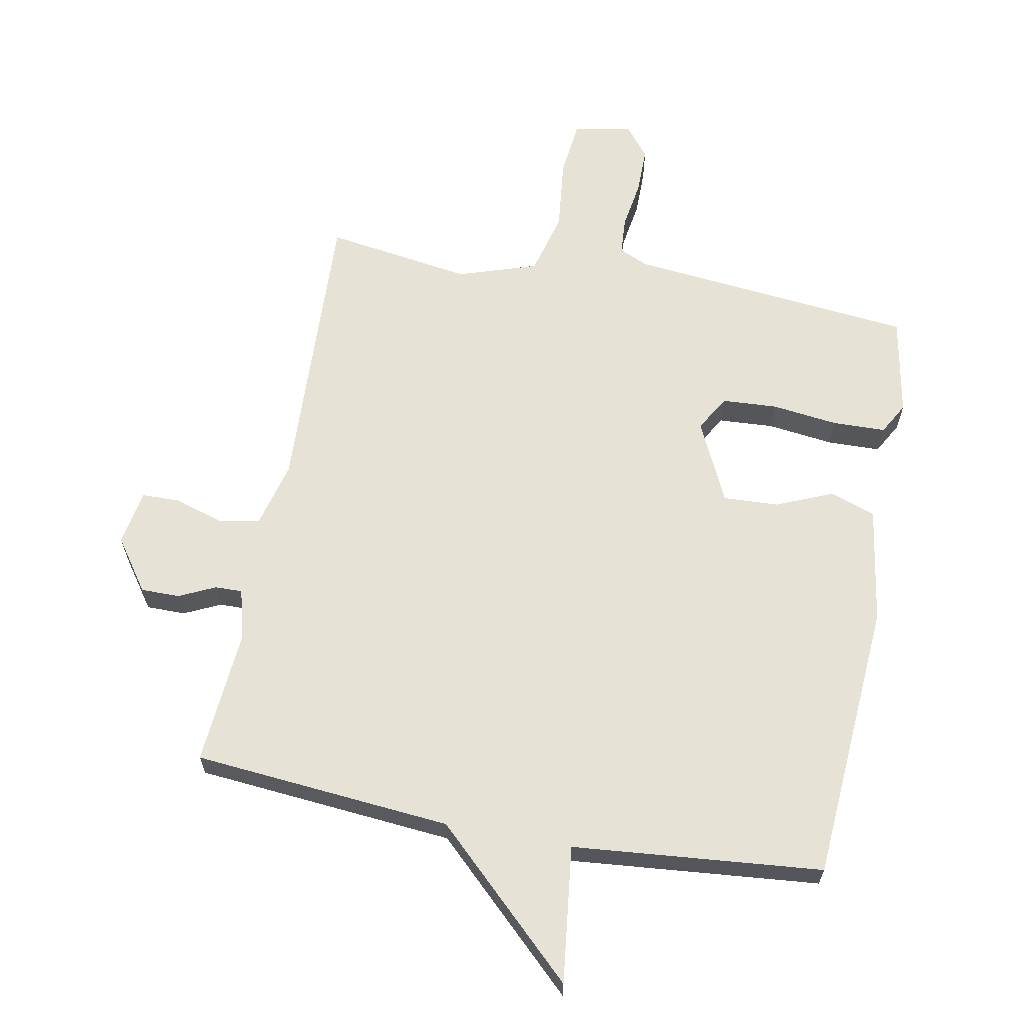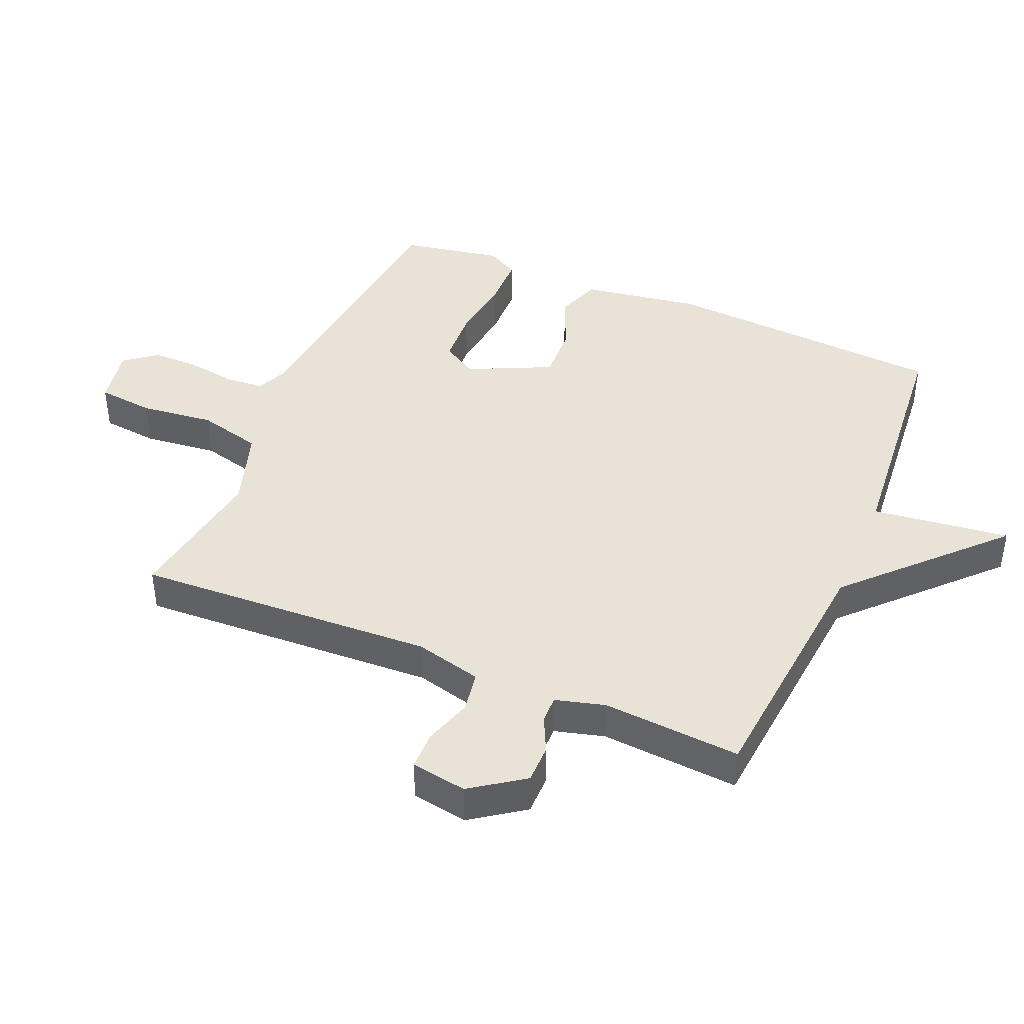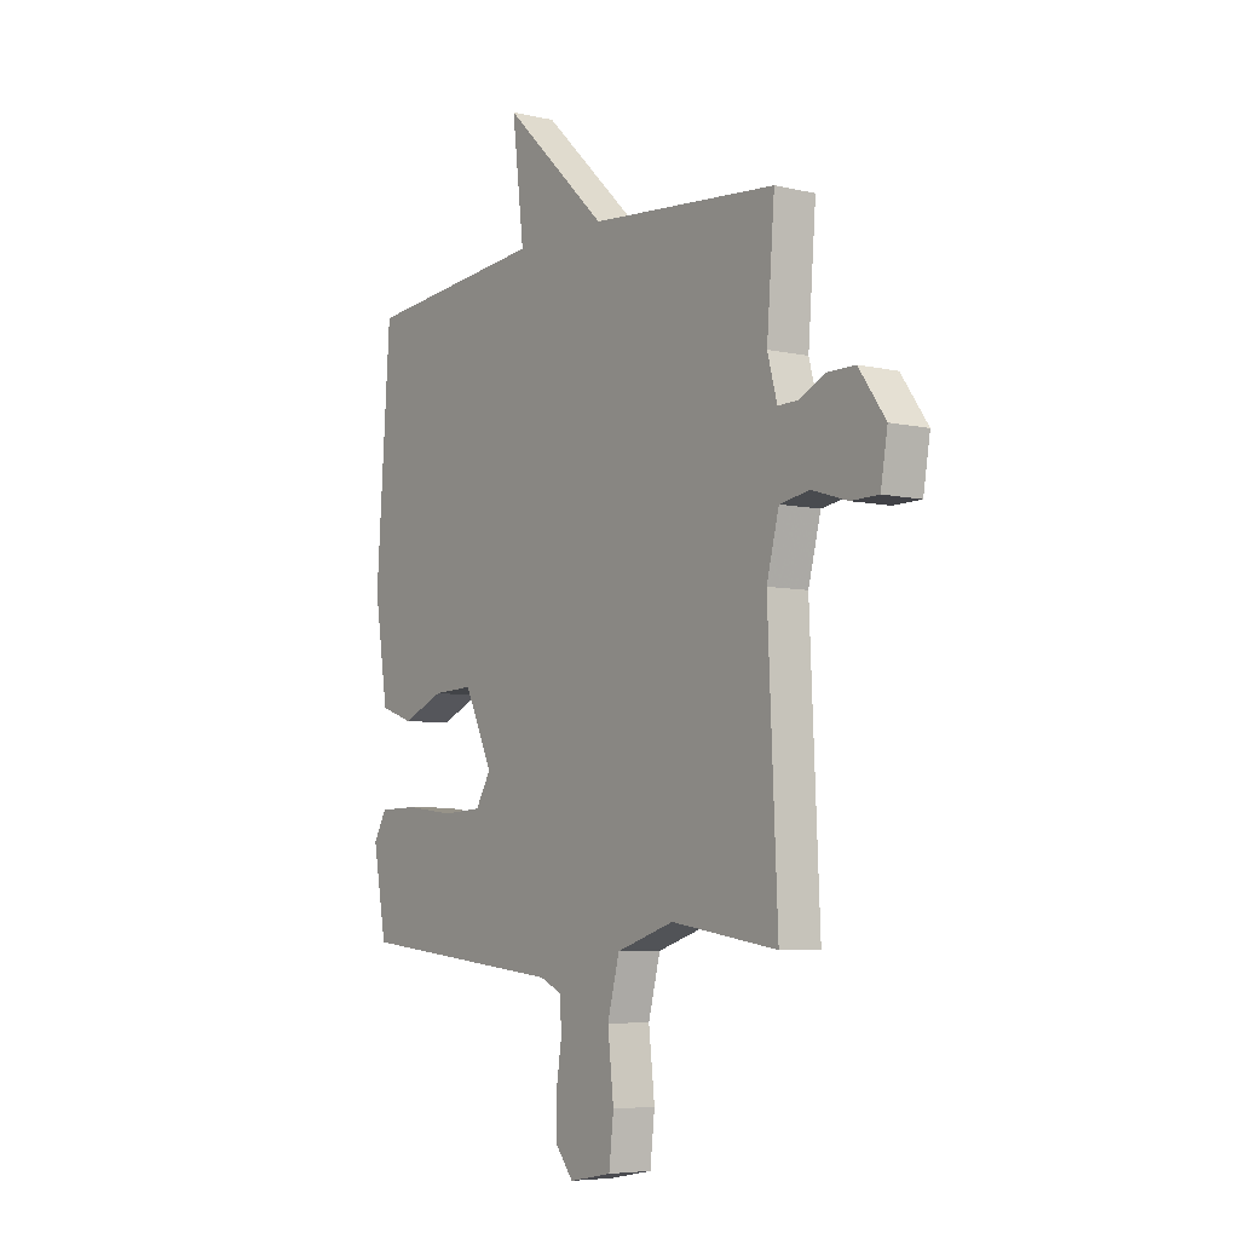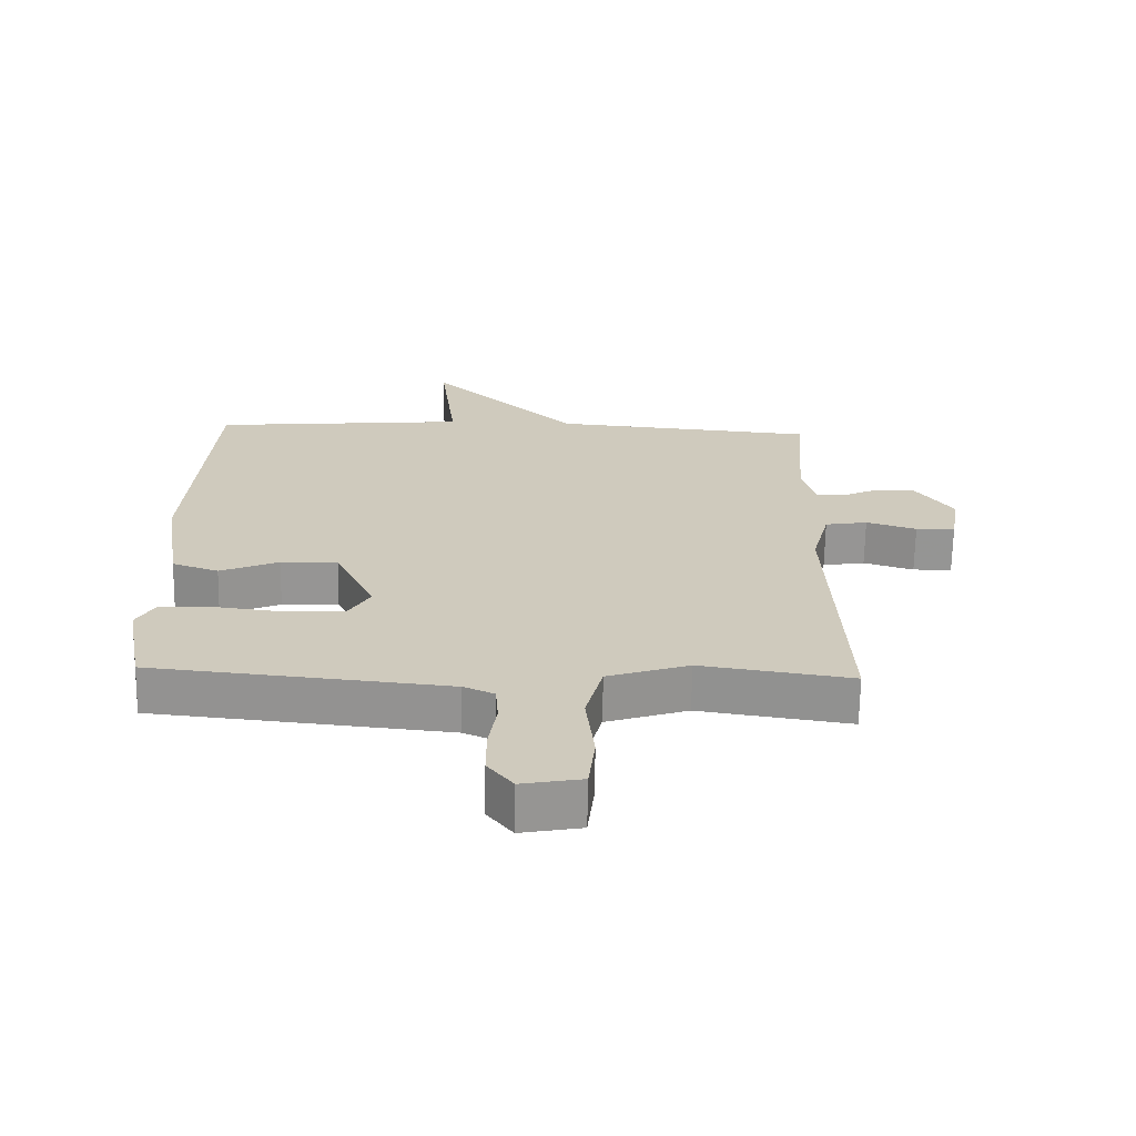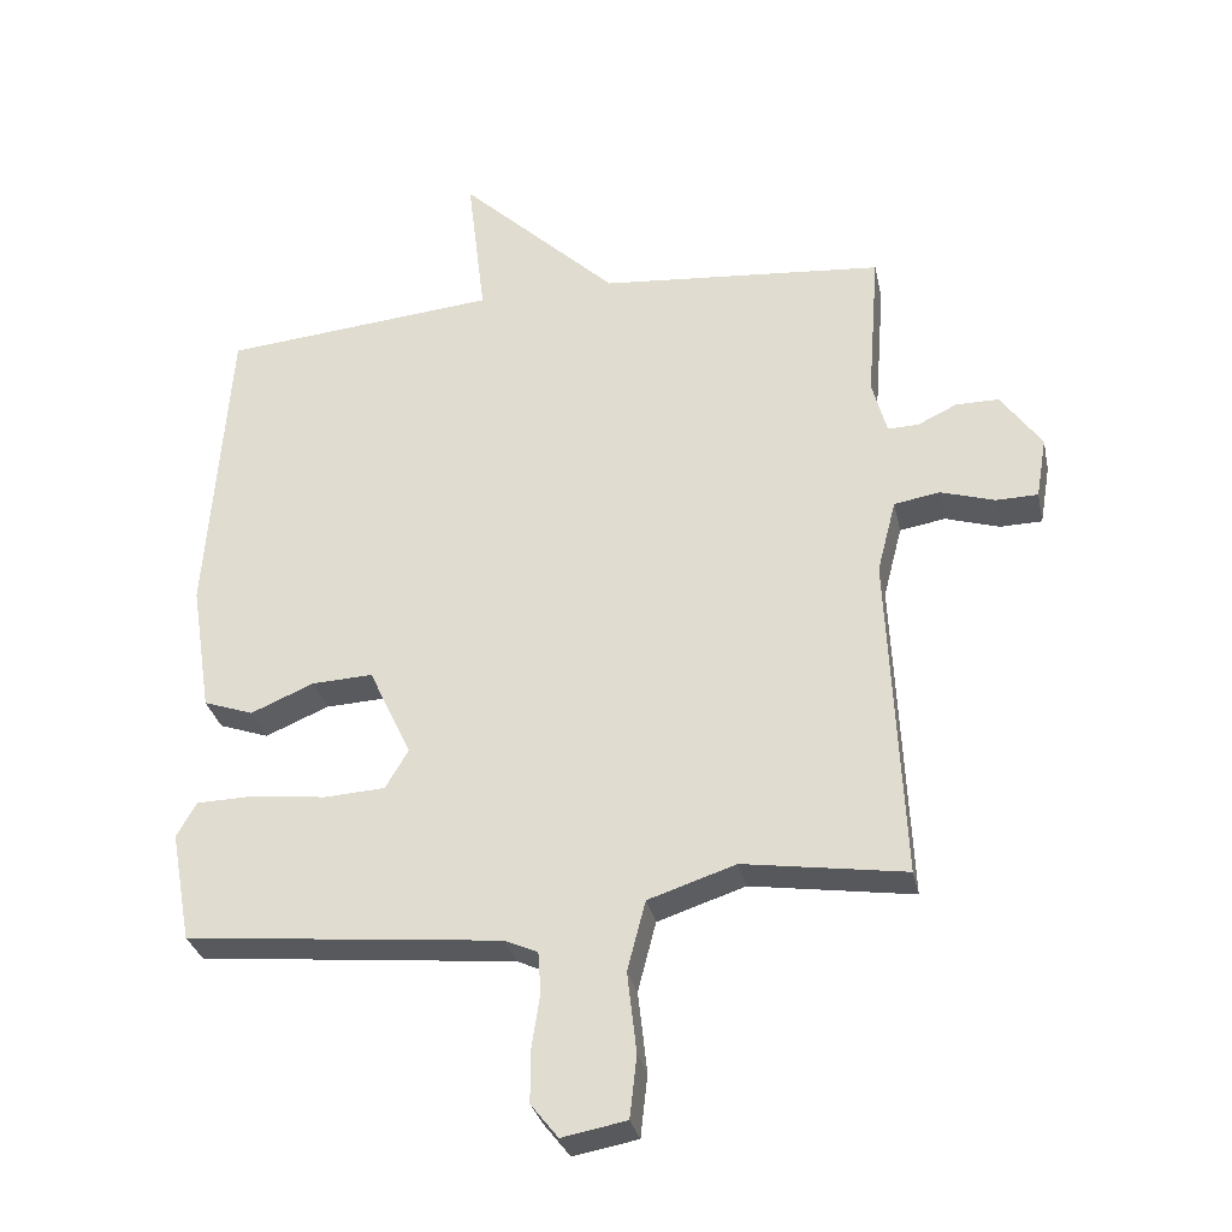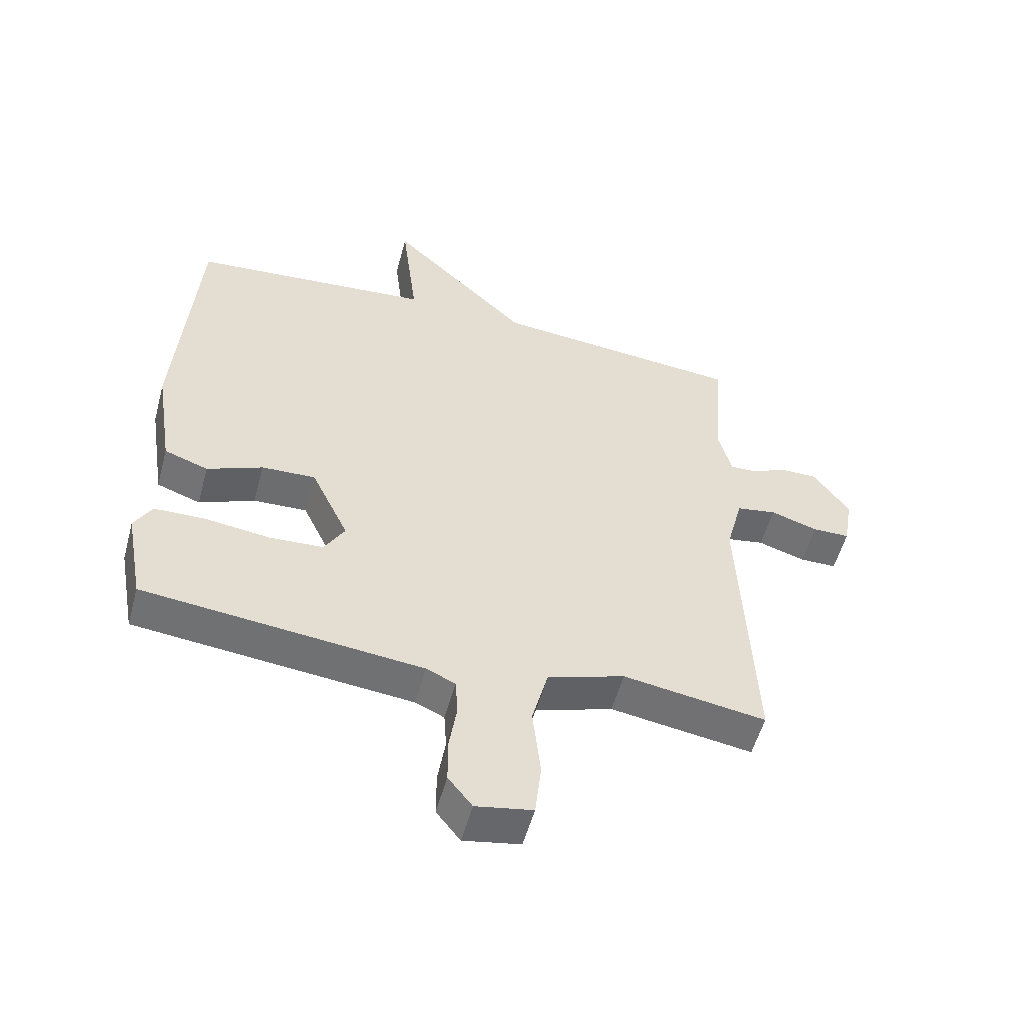
<metadata>
{"format":"obj","ext":"obj","renderer":"f3d","projection":"perspective","resolution":1024,"background":"white","views":[{"elev":63.6,"azim":10.7,"up":"+Y"},{"elev":41.8,"azim":-67.0,"up":"+Y"},{"elev":-6.0,"azim":-125.1,"up":"+Z"},{"elev":-67.3,"azim":179.0,"up":"+Z"},{"elev":-31.1,"azim":-168.0,"up":"+Z"},{"elev":-54.3,"azim":164.9,"up":"+Z"}]}
</metadata>
<code>
v 0.5 0.07 0.5
v 0.531 0.07 0.056
v 0.502 0.07 -0.13
v 0.431 0.07 -0.155
v 0.341 0.07 -0.117
v 0.254 0.07 -0.113
v 0.193 0.07 -0.242
v 0.226 0.07 -0.298
v 0.313 0.07 -0.303
v 0.417 0.07 -0.29
v 0.501 0.07 -0.292
v 0.529 0.07 -0.342
v 0.5 0.07 -0.5
v 0.049 0.07 -0.546
v 0.002 0.07 -0.567
v -0.002 0.07 -0.627
v 0.01 0.07 -0.705
v 0.01 0.07 -0.779
v -0.029 0.07 -0.828
v -0.121 0.07 -0.811
v -0.131 0.07 -0.722
v -0.118 0.07 -0.606
v -0.144 0.07 -0.506
v -0.269 0.07 -0.465
v -0.5 0.07 -0.5
v -0.479 0.07 -0.03
v -0.506 0.07 0.075
v -0.571 0.07 0.086
v -0.648 0.07 0.062
v -0.708 0.07 0.063
v -0.723 0.07 0.151
v -0.665 0.07 0.233
v -0.604 0.07 0.233
v -0.547 0.07 0.206
v -0.504 0.07 0.205
v -0.483 0.07 0.283
v -0.5 0.07 0.5
v -0.093 0.07 0.536
v 0.133 0.07 0.752
v 0.107 0.07 0.536
v 0.5 0 0.5
v 0.531 0 0.056
v 0.502 0 -0.13
v 0.431 0 -0.155
v 0.341 0 -0.117
v 0.254 0 -0.113
v 0.193 0 -0.242
v 0.226 0 -0.298
v 0.313 0 -0.303
v 0.417 0 -0.29
v 0.501 0 -0.292
v 0.529 0 -0.342
v 0.5 0 -0.5
v 0.049 0 -0.546
v 0.002 0 -0.567
v -0.002 0 -0.627
v 0.01 0 -0.705
v 0.01 0 -0.779
v -0.029 0 -0.828
v -0.121 0 -0.811
v -0.131 0 -0.722
v -0.118 0 -0.606
v -0.144 0 -0.506
v -0.269 0 -0.465
v -0.5 0 -0.5
v -0.479 0 -0.03
v -0.506 0 0.075
v -0.571 0 0.086
v -0.648 0 0.062
v -0.708 0 0.063
v -0.723 0 0.151
v -0.665 0 0.233
v -0.604 0 0.233
v -0.547 0 0.206
v -0.504 0 0.205
v -0.483 0 0.283
v -0.5 0 0.5
v -0.093 0 0.536
v 0.133 0 0.752
v 0.107 0 0.536
f 38 39 40
f 3 4 5
f 2 3 5
f 1 2 5
f 40 1 5
f 38 40 5
f 37 38 5
f 36 37 5
f 35 36 5 6
f 34 35 6 7
f 32 33 34
f 31 32 34
f 30 31 34
f 29 30 34
f 28 29 34
f 27 28 34
f 27 34 7 8
f 26 27 8
f 24 25 26 8
f 23 24 8 9
f 10 11 12
f 9 10 12
f 23 9 12
f 22 23 12
f 20 21 22
f 19 20 22
f 18 19 22
f 17 18 22
f 16 17 22
f 15 16 22
f 14 15 22
f 14 22 12
f 12 13 14
f 80 79 78
f 45 44 43
f 45 43 42
f 45 42 41
f 45 41 80
f 45 80 78
f 45 78 77
f 45 77 76
f 46 45 76 75
f 47 46 75 74
f 74 73 72
f 74 72 71
f 74 71 70
f 74 70 69
f 74 69 68
f 74 68 67
f 48 47 74 67
f 48 67 66
f 48 66 65 64
f 49 48 64 63
f 52 51 50
f 52 50 49
f 52 49 63
f 52 63 62
f 62 61 60
f 62 60 59
f 62 59 58
f 62 58 57
f 62 57 56
f 62 56 55
f 62 55 54
f 52 62 54
f 54 53 52
f 1 41 42 2
f 2 42 43 3
f 3 43 44 4
f 4 44 45 5
f 5 45 46 6
f 6 46 47 7
f 7 47 48 8
f 8 48 49 9
f 9 49 50 10
f 10 50 51 11
f 11 51 52 12
f 12 52 53 13
f 13 53 54 14
f 14 54 55 15
f 15 55 56 16
f 16 56 57 17
f 17 57 58 18
f 18 58 59 19
f 19 59 60 20
f 20 60 61 21
f 21 61 62 22
f 22 62 63 23
f 23 63 64 24
f 24 64 65 25
f 25 65 66 26
f 26 66 67 27
f 27 67 68 28
f 28 68 69 29
f 29 69 70 30
f 30 70 71 31
f 31 71 72 32
f 32 72 73 33
f 33 73 74 34
f 34 74 75 35
f 35 75 76 36
f 36 76 77 37
f 37 77 78 38
f 38 78 79 39
f 39 79 80 40
f 40 80 41 1

</code>
